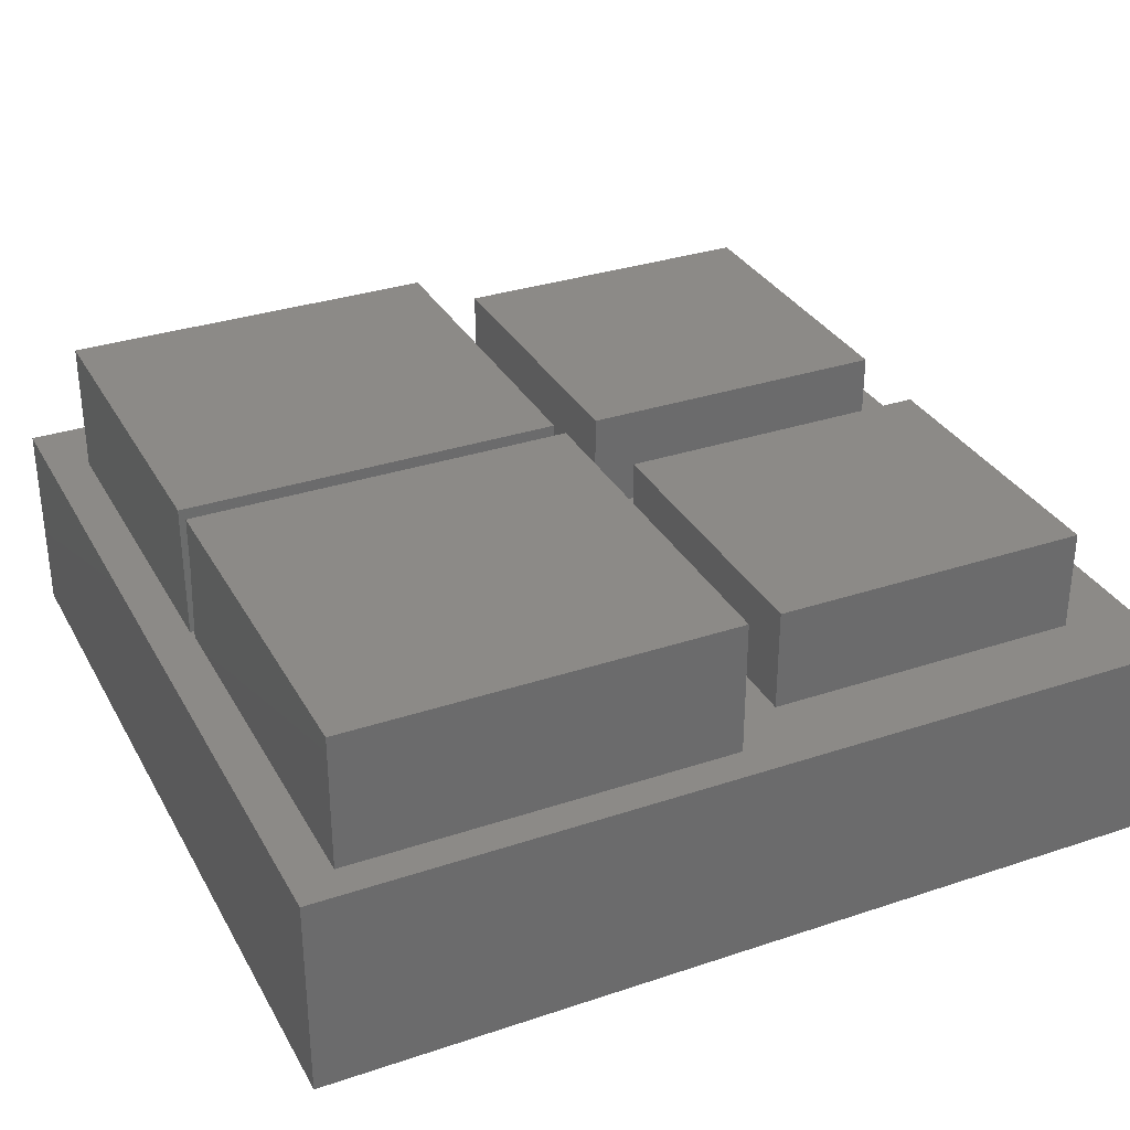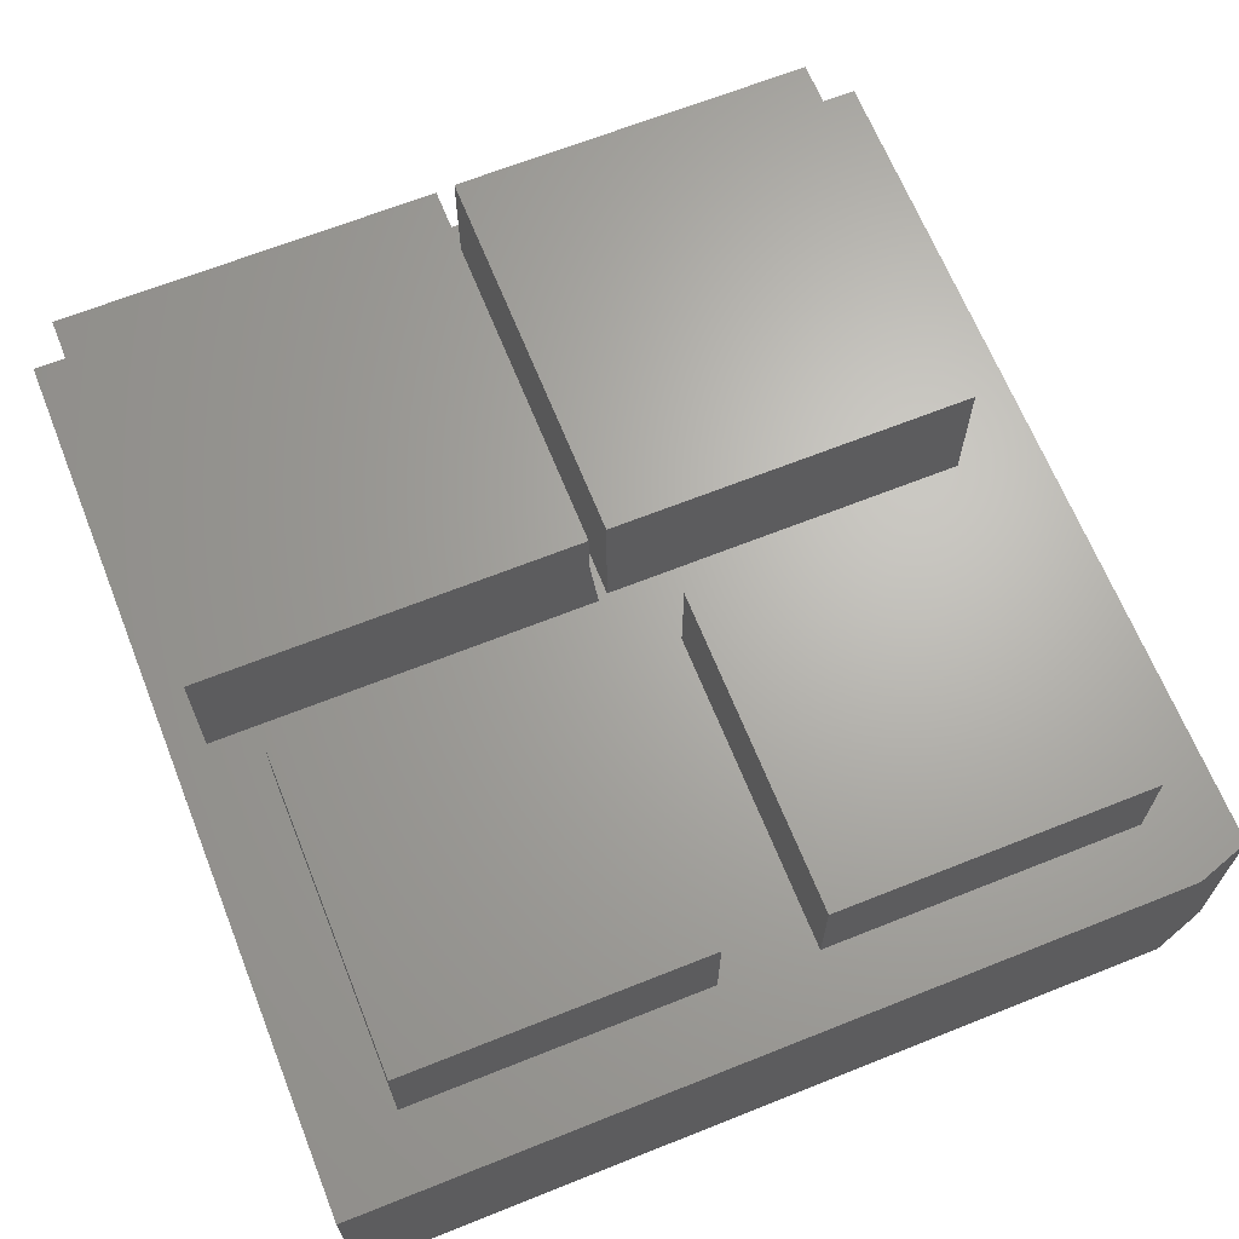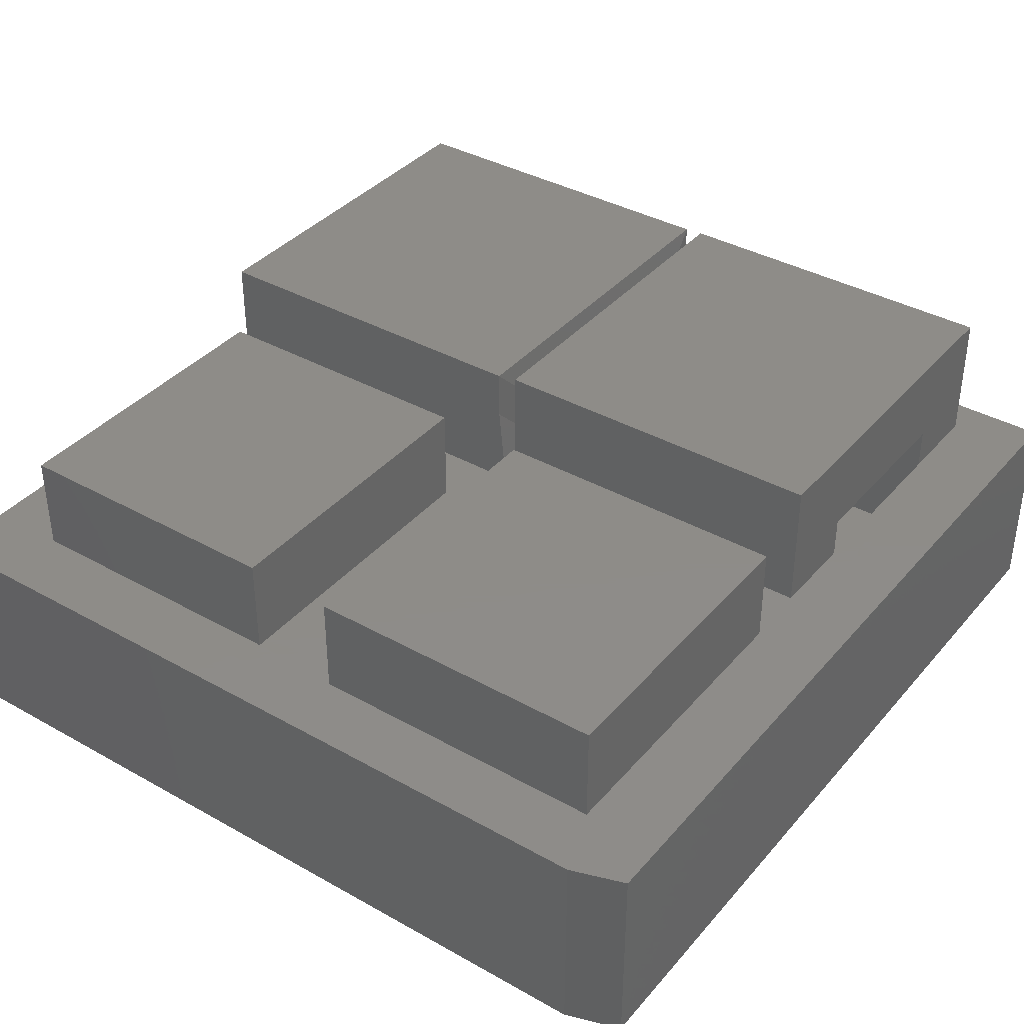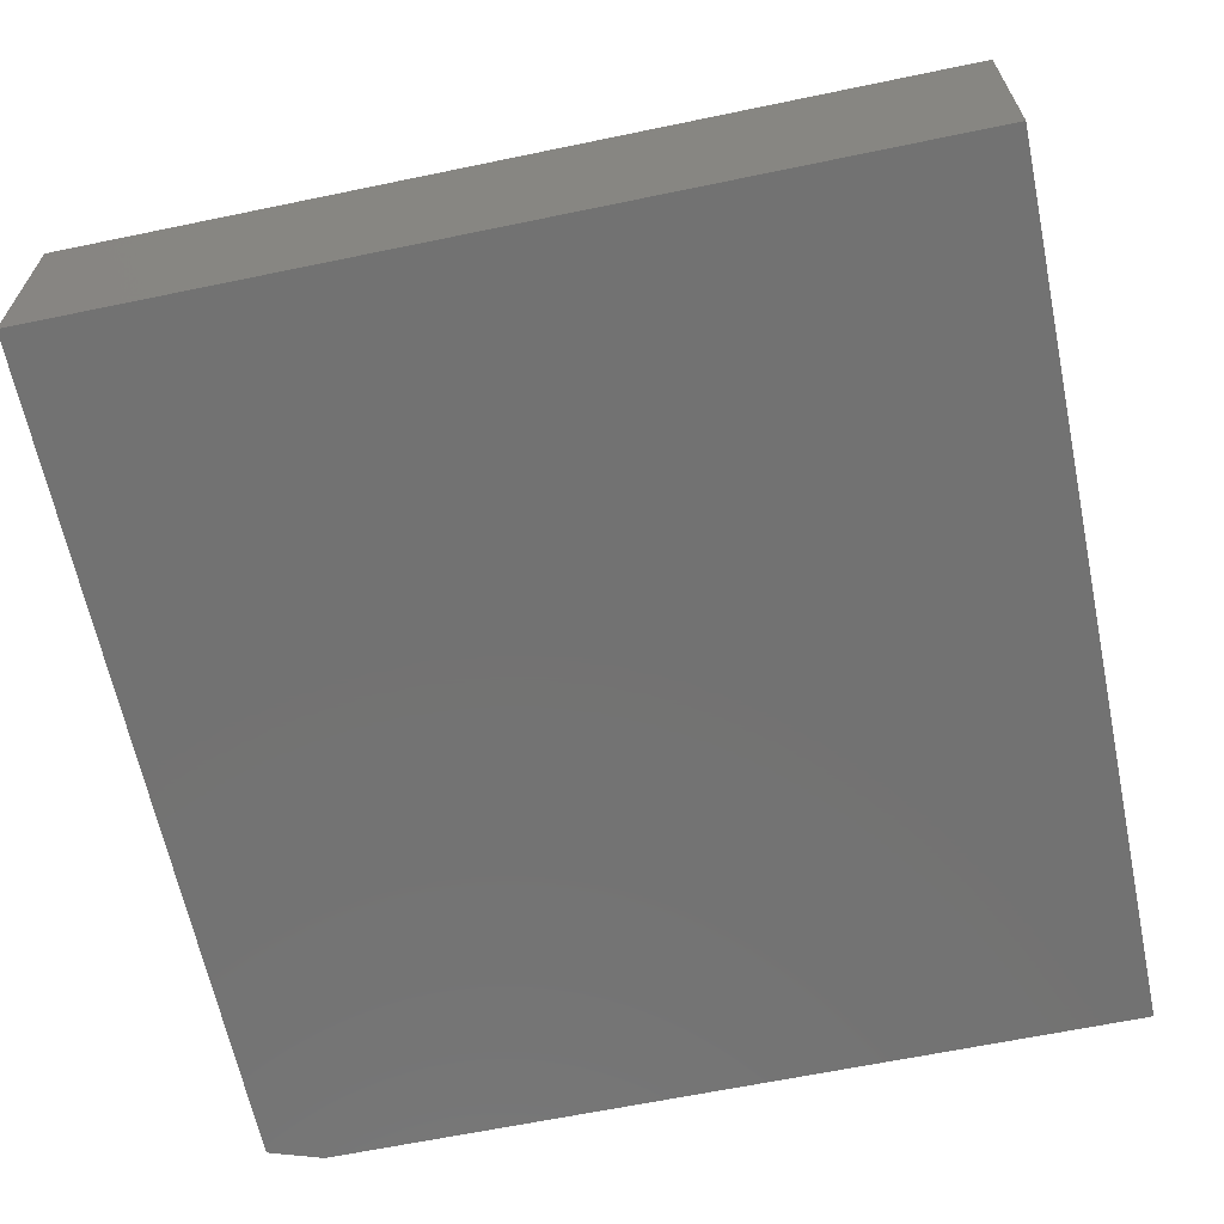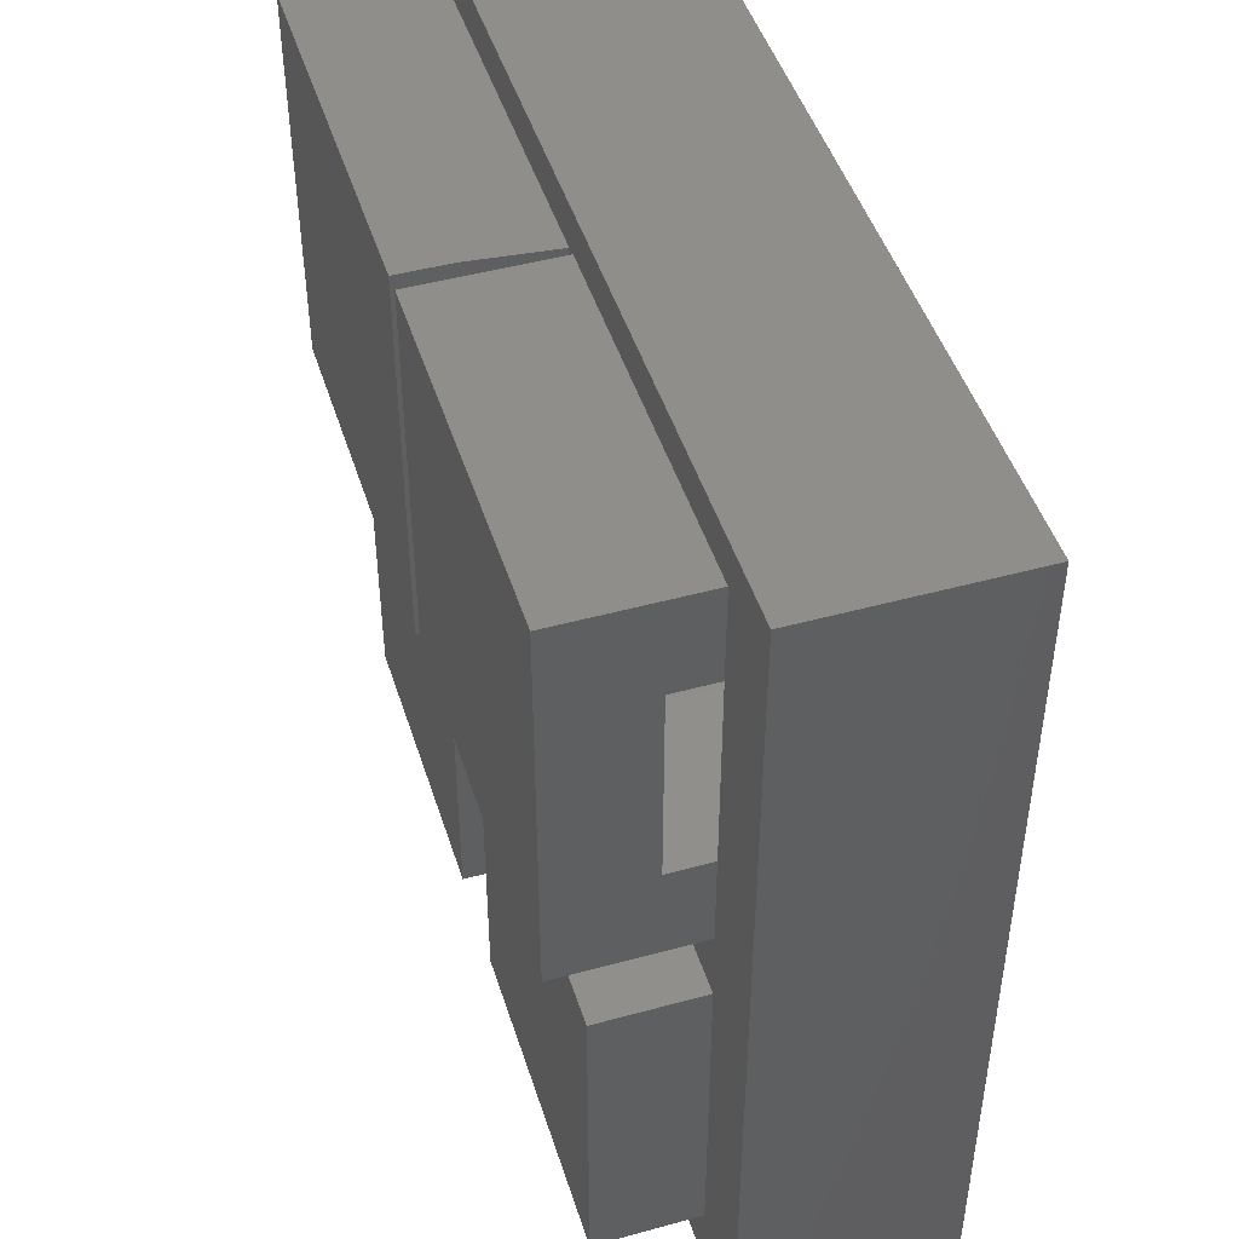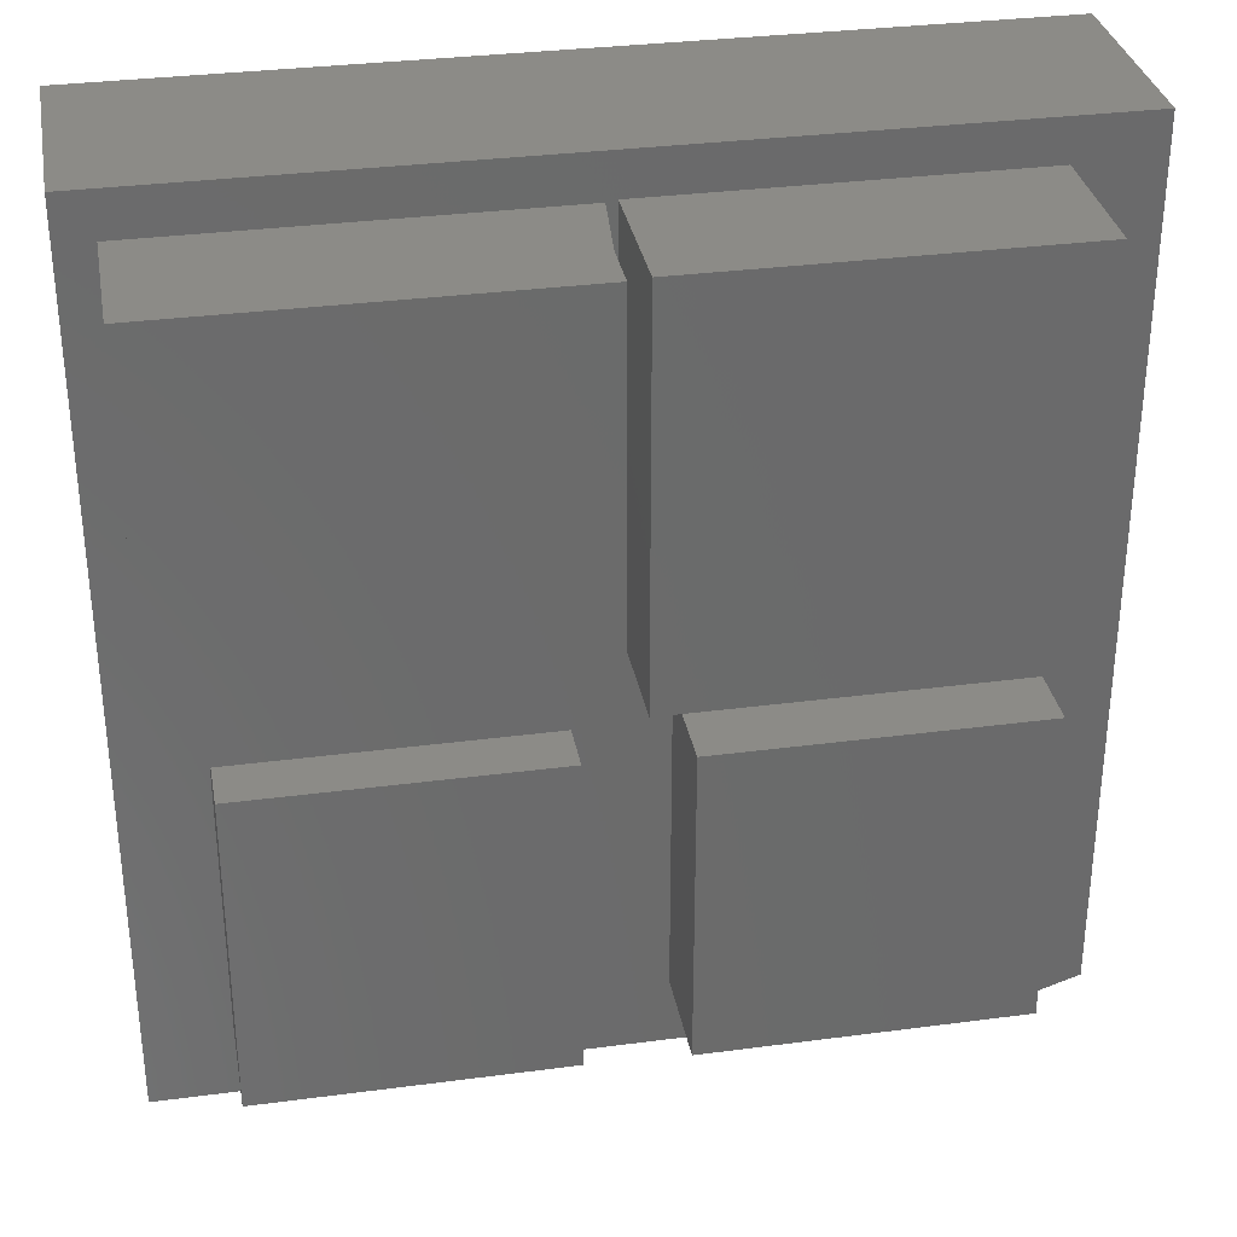
<metadata>
{"format":"stl","ext":"stl","renderer":"f3d","projection":"perspective","resolution":1024,"background":"white","views":[{"elev":32.3,"azim":65.0,"up":"+Y"},{"elev":66.3,"azim":158.2,"up":"+Y"},{"elev":37.8,"azim":-144.4,"up":"+Y"},{"elev":-64.4,"azim":11.8,"up":"+Y"},{"elev":46.8,"azim":-107.3,"up":"+Z"},{"elev":32.6,"azim":169.6,"up":"+Z"}]}
</metadata>
<code>
# stl→obj: 84 verts, 164 faces
v -0.07812 0.25 -0.6797
v -0.07812 0.0625 -0.6797
v -0.6517 0.25 -0.6797
v -0.6517 0.0625 -0.6797
v -0.6517 0.25 -0.09375
v -0.6517 0.0625 -0.09375
v -0.07812 0.25 -0.09375
v -0.07812 0.0625 -0.09375
v 0.007812 0.0625 0.7375
v -0.6484 0.0625 0.7375
v -0.7969 0.0625 0.8125
v -0.7969 0.0625 -0.7716
v 0.6406 0.0625 -0.08594
v 0.09786 0.0625 -0.08594
v 0.02609 0.0625 0.02344
v -0.6484 0.0625 0.03125
v 0.007812 0.0625 0.03125
v 0.09786 0.0625 -0.6719
v -0.6976 0.0625 -0.8047
v 0.6406 0.0625 -0.6719
v 0.7889 0.0625 -0.8047
v -0.6484 0.0625 0.5656
v -0.6484 0.0625 0.2031
v 0.7889 0.0625 0.8125
v 0.7889 0.0625 0.01176
v 0.7266 0.0625 0.02344
v 0.7266 0.0625 0.7344
v 0.02609 0.0625 0.7344
v 0.6406 0.25 -0.6719
v 0.09786 0.25 -0.6719
v 0.09786 0.25 -0.08594
v 0.6406 0.25 -0.08594
v -0.6484 -0.1094 0.2031
v -0.6484 -0.1094 0.5656
v -0.6484 0.3125 0.03125
v -0.6484 0.1406 0.2031
v -0.6484 0.3125 0.7375
v -0.6484 0.1406 0.5656
v -0.625 -0.1094 0.5656
v -0.1641 0.1406 0.5656
v -0.1641 -0.1094 0.5656
v -0.1641 0.1406 0.2031
v -0.625 -0.1094 0.2031
v -0.1641 -0.1094 0.2031
v 0.007812 0.3125 0.03125
v 0.007812 0.3125 0.7375
v -0.7969 -0.3125 -0.7716
v -0.6976 -0.3125 -0.8047
v 0.7889 -0.3125 -0.8047
v 0.7889 -0.3125 0.01176
v 0.7889 -0.3125 0.8125
v -0.7969 -0.3125 0.8125
v 0.7266 0.3125 0.7344
v 0.7266 0.3125 0.02344
v 0.04171 0.3125 0.02344
v 0.04171 0.2188 0.02344
v 0.04171 0.3125 0.7344
v 0.04171 0.2188 0.7344
v 0.02796 0.08124 0.5969
v 0.02796 0.175 0.5969
v 0.02796 0.08124 0.1609
v 0.02796 0.175 0.1609
v 0.5547 -0.1094 0.5625
v 0.1816 -0.1094 0.5625
v 0.1973 0.04688 0.5625
v 0.1998 0.07267 0.5625
v 0.1998 0.1406 0.5625
v 0.5547 0.1406 0.5625
v 0.5547 -0.1094 0.1953
v 0.5547 0.1406 0.1953
v 0.1998 0.1406 0.1953
v 0.1998 0.07267 0.1953
v 0.1973 0.04688 0.1953
v 0.1816 -0.1094 0.1953
v 0.617 -0.1094 0.6406
v -0.625 -0.1094 0.6406
v 0.617 -0.1094 0.01176
v 0.617 -0.1094 -0.6328
v -0.625 -0.1094 -0.6328
v -0.625 -0.1406 0.6406
v -0.625 -0.1406 -0.6328
v 0.617 -0.1406 -0.6328
v 0.617 -0.1406 0.01176
v 0.617 -0.1406 0.6406
f 1 2 3
f 3 2 4
f 3 4 5
f 5 4 6
f 5 6 7
f 7 6 8
f 7 8 1
f 1 8 2
f 9 10 11
f 10 12 11
f 13 14 15
f 8 6 16
f 8 16 17
f 8 17 15
f 8 15 14
f 8 14 18
f 8 18 2
f 19 4 2
f 19 2 18
f 19 18 20
f 19 20 21
f 12 10 22
f 12 22 23
f 12 23 16
f 12 16 6
f 12 6 4
f 12 4 19
f 24 25 26
f 24 26 27
f 24 27 28
f 24 28 9
f 24 9 11
f 26 25 15
f 15 25 13
f 25 21 13
f 13 21 20
f 15 17 28
f 28 17 9
f 1 3 7
f 7 3 5
f 29 20 30
f 30 20 18
f 30 18 31
f 31 18 14
f 31 14 32
f 32 14 13
f 32 13 29
f 29 13 20
f 29 30 32
f 32 30 31
f 23 22 33
f 33 22 34
f 16 23 35
f 35 23 36
f 35 36 37
f 37 36 38
f 37 38 10
f 10 38 22
f 39 34 22
f 22 38 39
f 39 38 40
f 39 40 41
f 40 38 42
f 42 38 36
f 42 36 23
f 42 23 33
f 42 33 43
f 42 43 44
f 45 35 46
f 46 35 37
f 45 17 35
f 35 17 16
f 46 9 45
f 45 9 17
f 37 10 46
f 46 10 9
f 47 48 49
f 47 49 50
f 47 50 51
f 47 51 52
f 48 19 49
f 49 19 21
f 49 21 50
f 50 21 25
f 50 25 51
f 51 25 24
f 51 24 52
f 52 24 11
f 52 11 47
f 47 11 12
f 47 12 48
f 48 12 19
f 53 27 54
f 54 27 26
f 55 54 56
f 56 54 26
f 56 26 15
f 54 55 53
f 53 55 57
f 53 57 27
f 27 57 58
f 27 58 28
f 58 57 59
f 59 57 60
f 15 61 56
f 58 59 28
f 28 59 61
f 28 61 15
f 56 61 55
f 55 61 62
f 62 61 60
f 60 61 59
f 57 55 60
f 60 55 62
f 63 64 65
f 63 65 66
f 63 66 67
f 63 67 68
f 69 70 71
f 69 71 72
f 69 72 73
f 69 73 74
f 65 64 74
f 65 74 66
f 66 74 73
f 66 73 72
f 70 68 71
f 71 68 67
f 71 67 72
f 72 67 66
f 68 70 63
f 63 70 69
f 75 76 39
f 75 39 41
f 75 41 64
f 75 64 63
f 75 63 69
f 75 69 77
f 78 77 69
f 78 69 74
f 78 74 44
f 78 44 43
f 78 43 79
f 44 74 41
f 41 74 64
f 40 42 41
f 41 42 44
f 34 39 33
f 33 39 43
f 80 81 79
f 80 79 43
f 80 43 39
f 80 39 76
f 81 82 79
f 79 82 78
f 82 83 78
f 78 83 77
f 83 84 77
f 77 84 75
f 84 80 75
f 75 80 76
f 84 83 80
f 80 83 82
f 80 82 81

</code>
